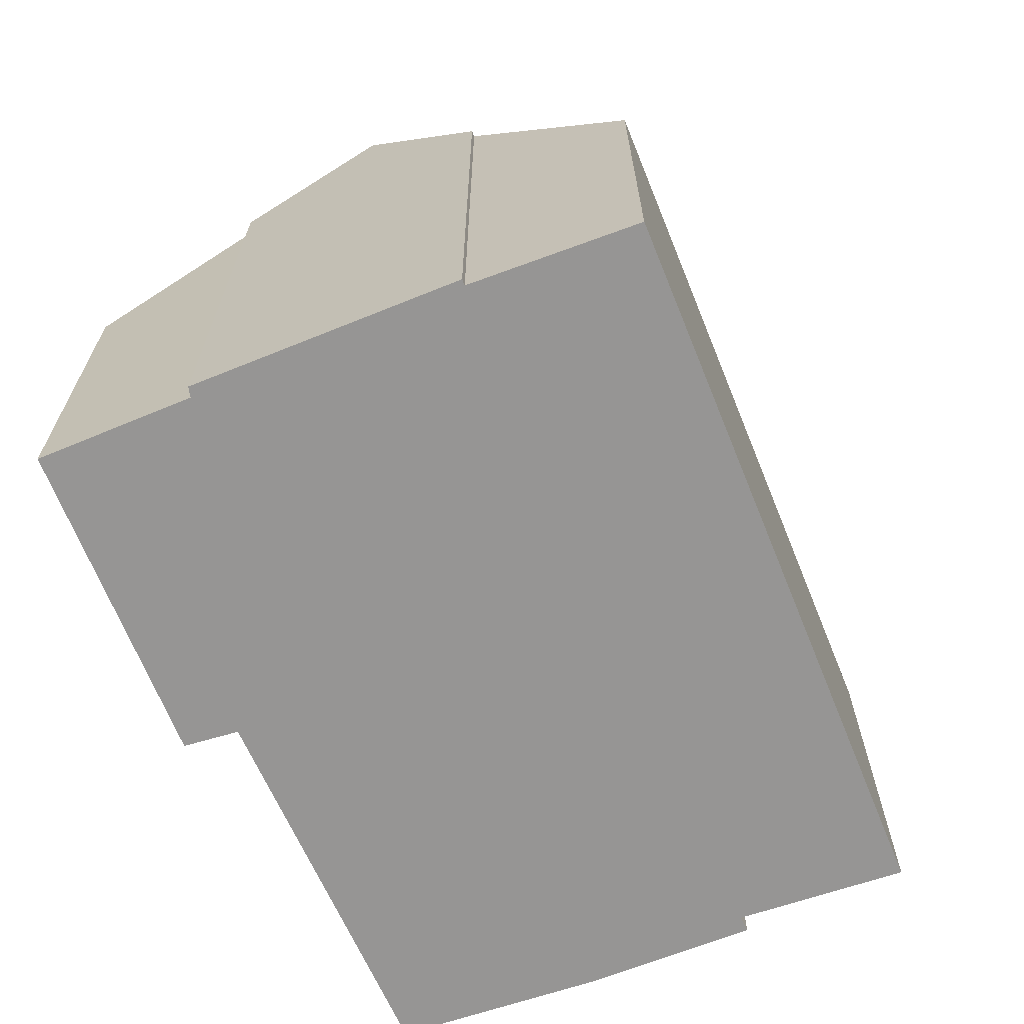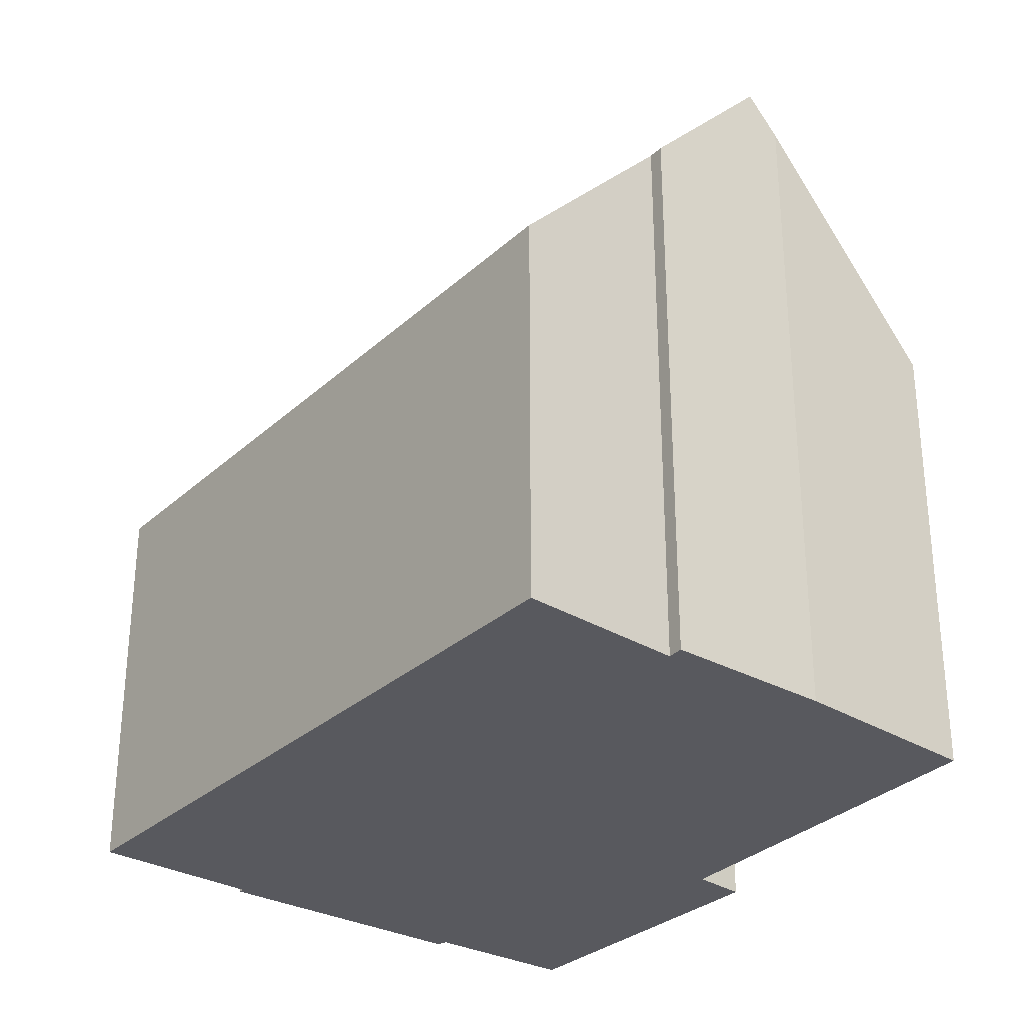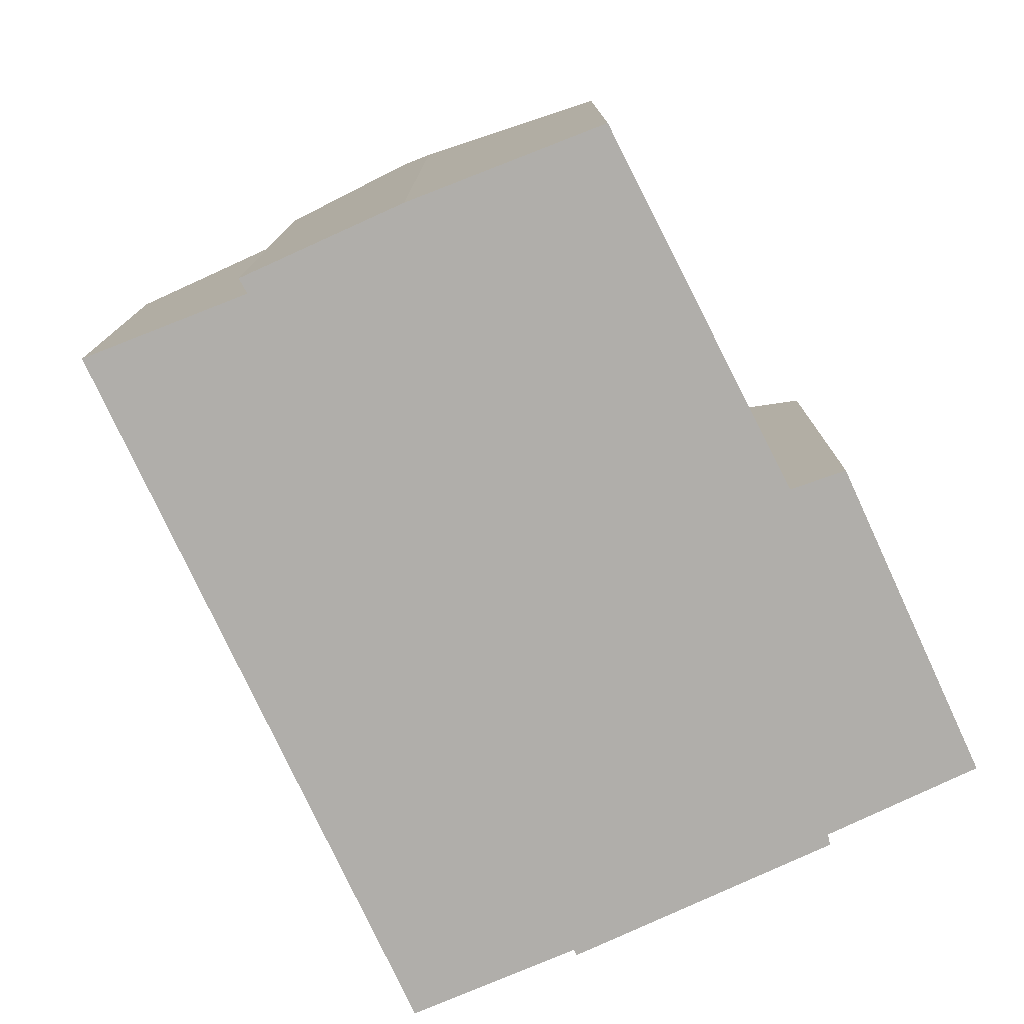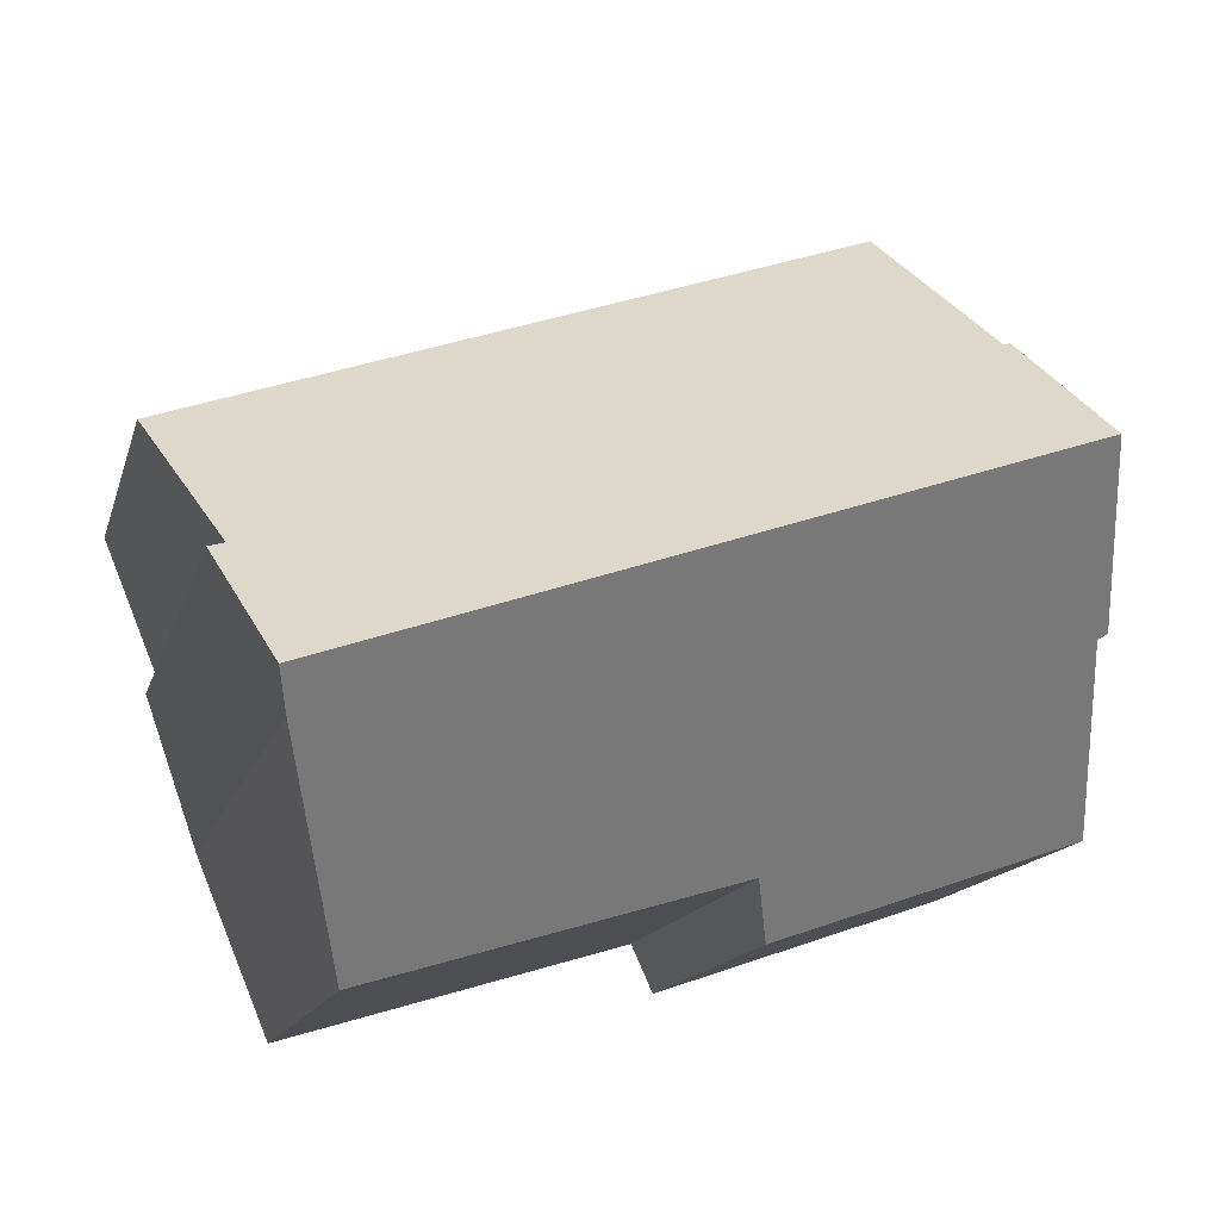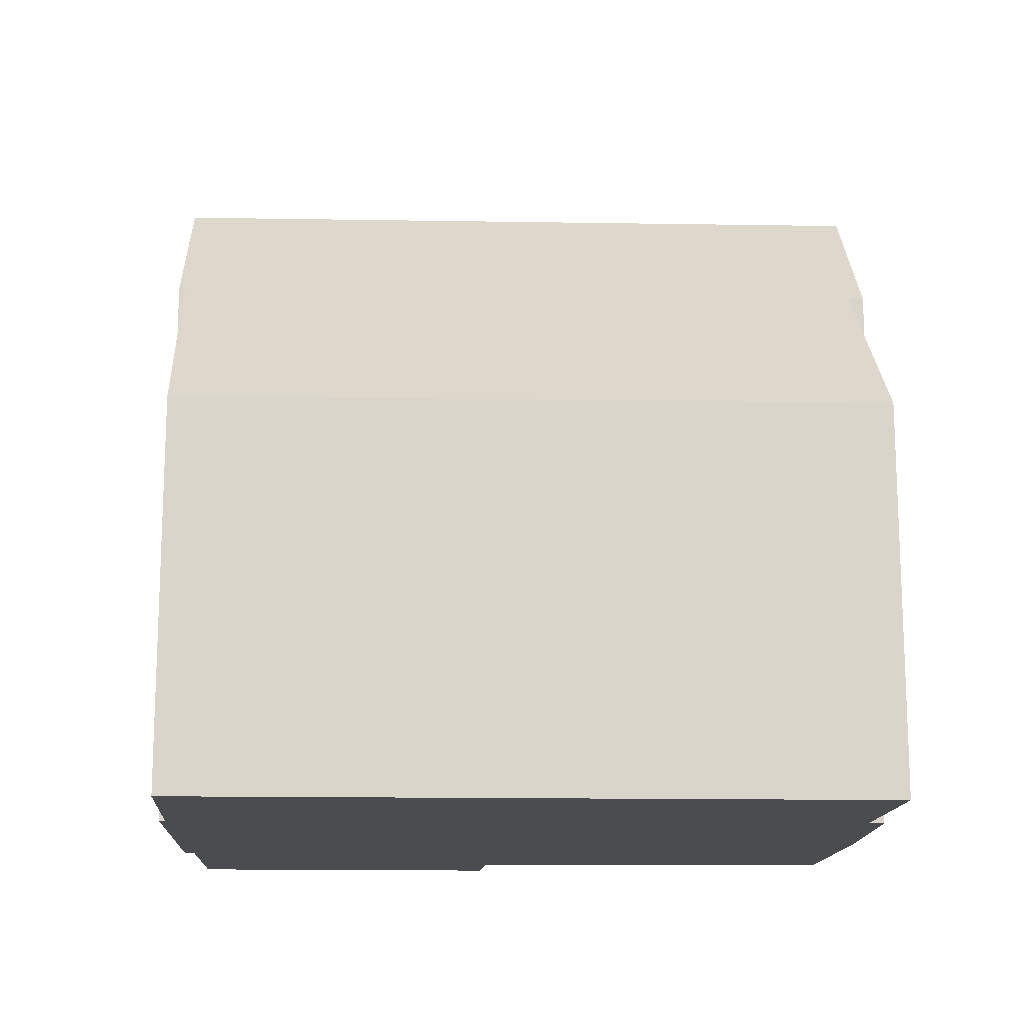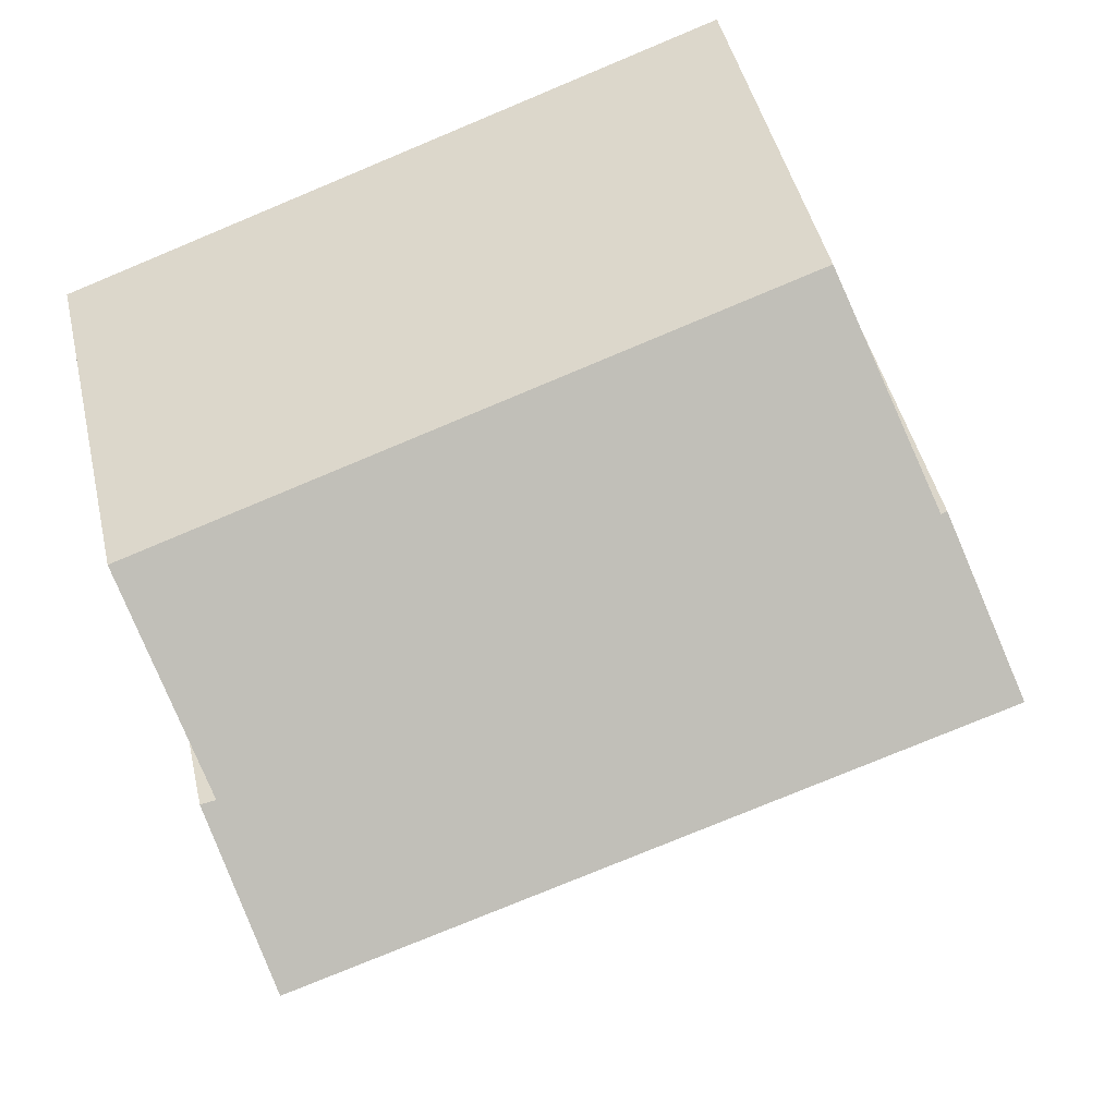
<metadata>
{"format":"obj","ext":"obj","renderer":"f3d","projection":"perspective","resolution":1024,"background":"white","views":[{"elev":-67.6,"azim":-49.2,"up":"+Y"},{"elev":-30.4,"azim":70.8,"up":"+Y"},{"elev":-77.7,"azim":133.7,"up":"+Y"},{"elev":-14.2,"azim":166.1,"up":"+Z"},{"elev":-15.1,"azim":16.7,"up":"+Y"},{"elev":45.8,"azim":167.1,"up":"+Z"}]}
</metadata>
<code>
v  10.16 9.174 0.69
v  10.54 7.39 2.384
v  10.74 7.376 2.33
v  2.501 5.142 7.394
v  11.36 5.155 4.387
v  1.723 7.434 5.318
v  1.107 9.174 3.751
v  1.664 7.433 5.339
v  1.646 7.433 5.345
v  1.497 7.912 4.906
v  0 5.131 3.142e-16
v  4.259 5.844 -0.711
v  3.963 5.108 -1.362
v  10.02 8.711 0.268
v  9.025 6.032 -2.13
v  0.635 7.238 1.936
v  0.517 7.27 2.008
v  10.02 -1.641e-17 0.268
v  10.74 -1.427e-16 2.33
v  10.16 -4.225e-17 0.69
v  9.025 1.304e-16 -2.13
v  10.54 -1.46e-16 2.384
v  11.36 -2.686e-16 4.387
v  4.259 4.354e-17 -0.711
v  0 0 0
v  3.963 8.34e-17 -1.362
v  0.635 -1.185e-16 1.936
v  0.517 -1.23e-16 2.008
v  1.497 -3.004e-16 4.906
v  1.646 -3.273e-16 5.345
v  1.107 -2.297e-16 3.751
v  1.723 -3.256e-16 5.318
v  2.501 -4.528e-16 7.394
v  1.664 -3.269e-16 5.339
g defaultobject
f 1 2 3
f 2 4 5
f 4 2 1
f 4 1 6
f 6 1 7
f 6 7 8
f 8 7 9
f 9 7 10
f 11 12 13
f 12 14 15
f 14 12 1
f 1 12 7
f 7 12 16
f 16 12 11
f 7 16 17
f 3 14 1
f 14 3 18
f 18 3 19
f 18 19 20
f 18 15 14
f 15 18 21
f 5 22 2
f 22 5 23
f 21 12 15
f 12 21 24
f 13 25 11
f 25 13 26
f 24 13 12
f 13 24 26
f 11 27 16
f 27 11 25
f 17 10 7
f 10 17 28
f 10 28 9
f 9 28 29
f 9 29 30
f 29 28 31
f 32 4 6
f 4 32 33
f 16 28 17
f 28 16 27
f 30 8 9
f 8 30 34
f 8 32 6
f 32 8 34
f 4 23 5
f 23 4 33
f 22 3 2
f 3 22 19
f 29 34 30
f 34 29 32
f 32 23 33
f 23 32 29
f 23 29 31
f 23 31 28
f 23 28 27
f 23 27 25
f 23 25 24
f 24 25 26
f 23 24 22
f 24 19 22
f 19 24 21
f 19 21 20
f 20 21 18

</code>
